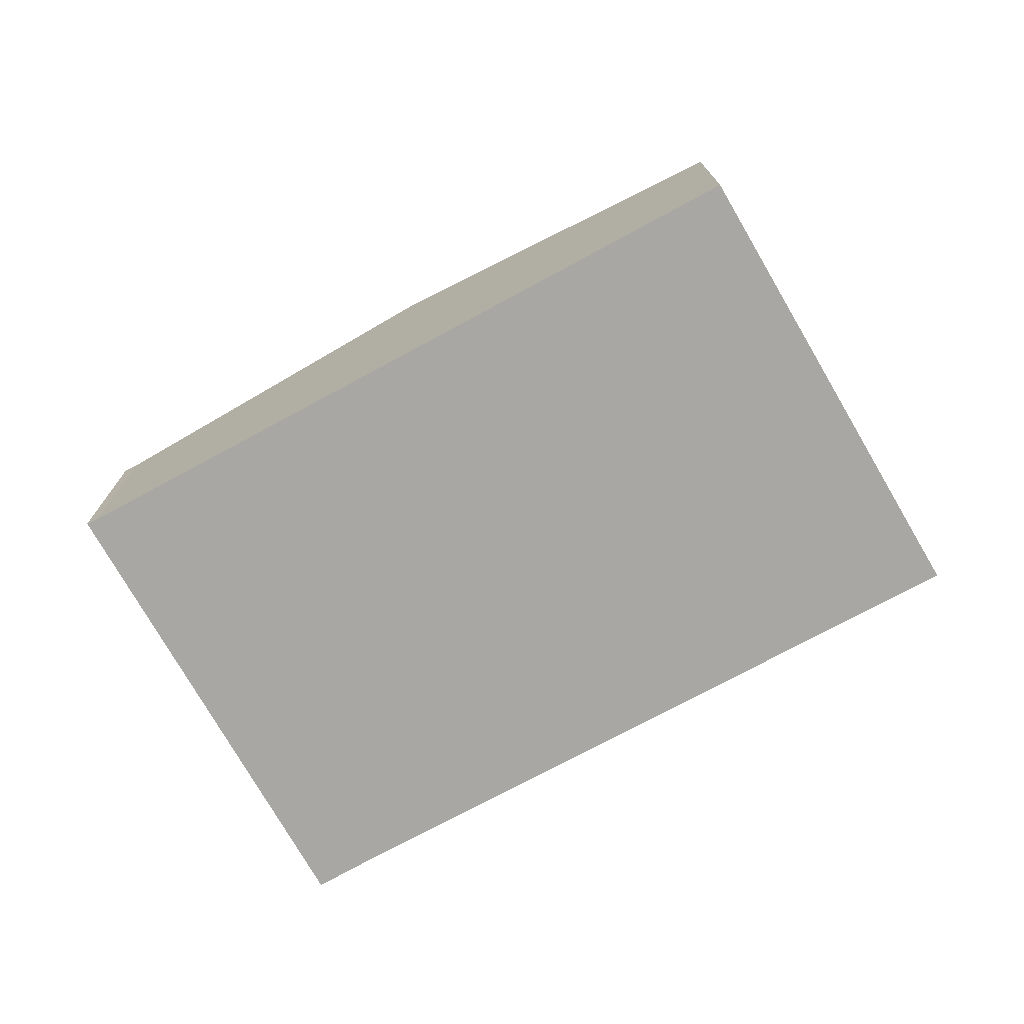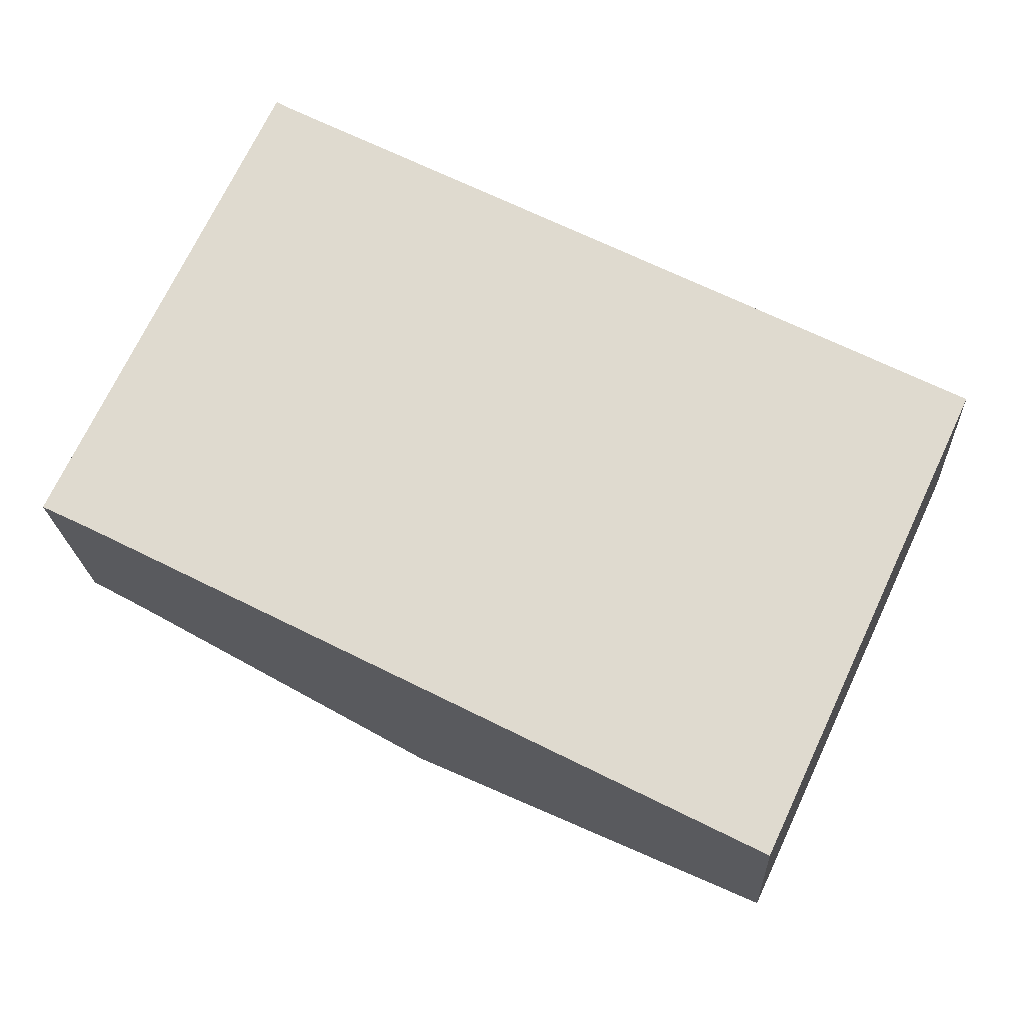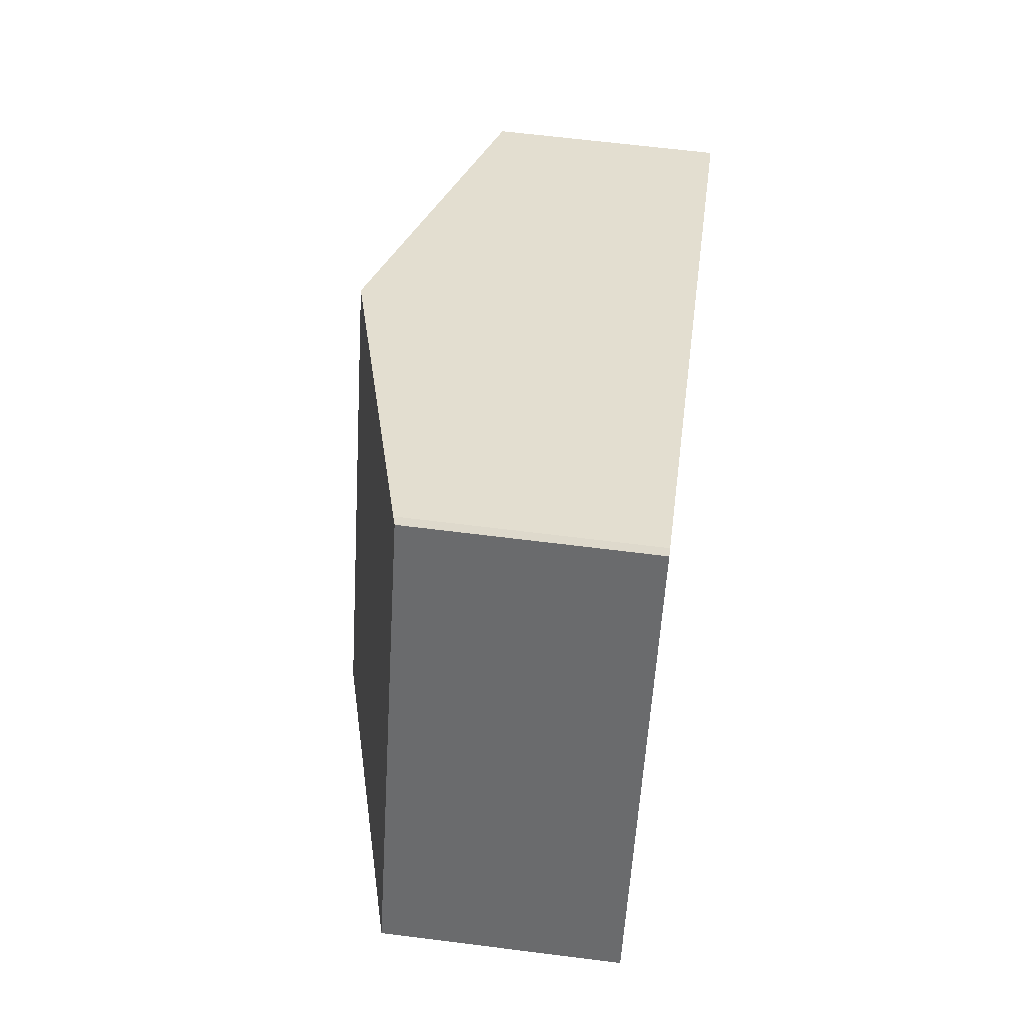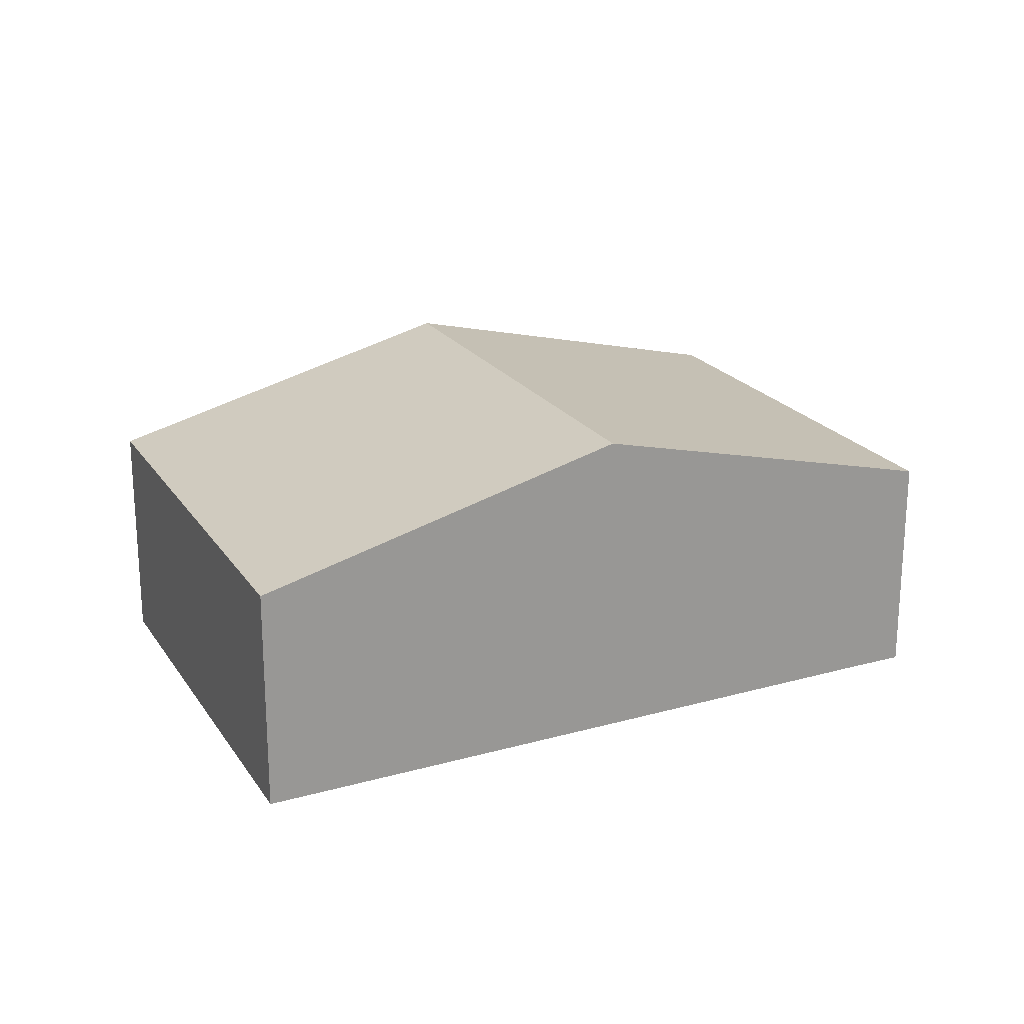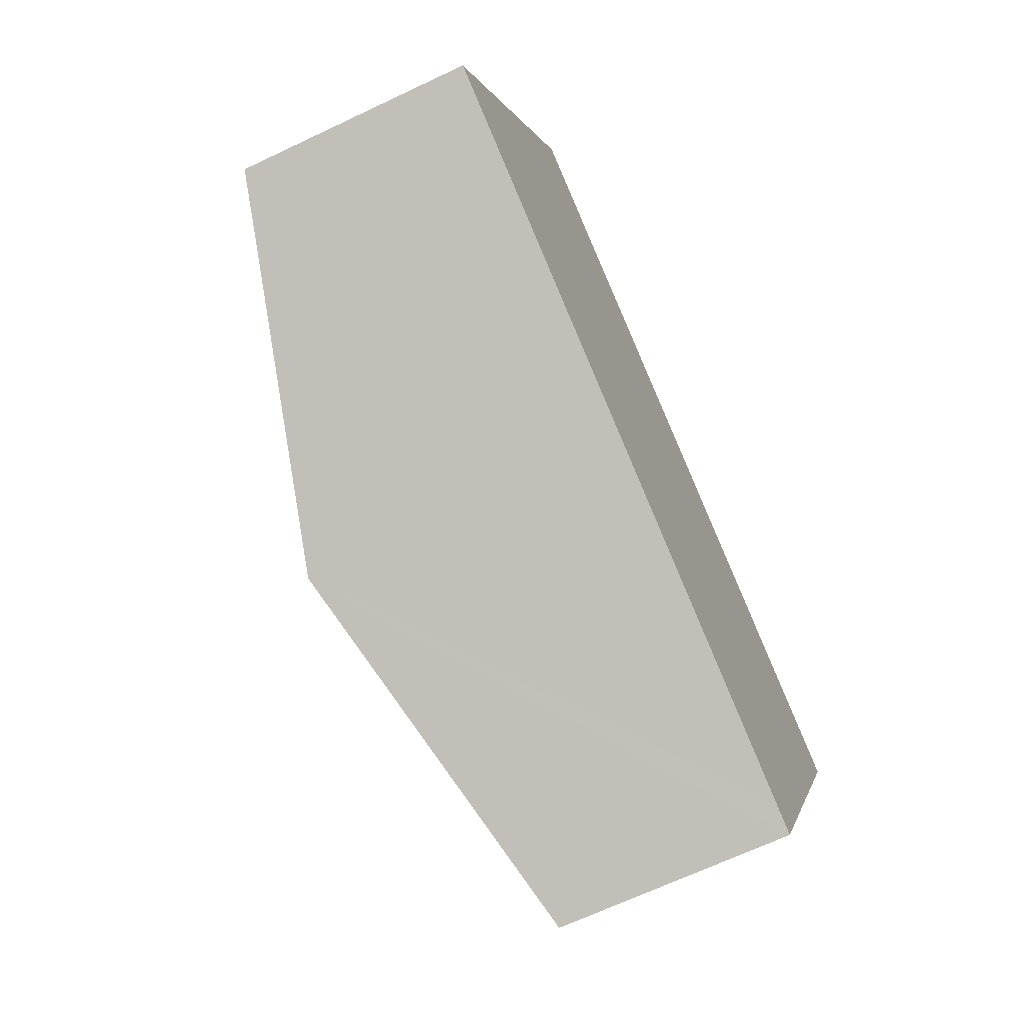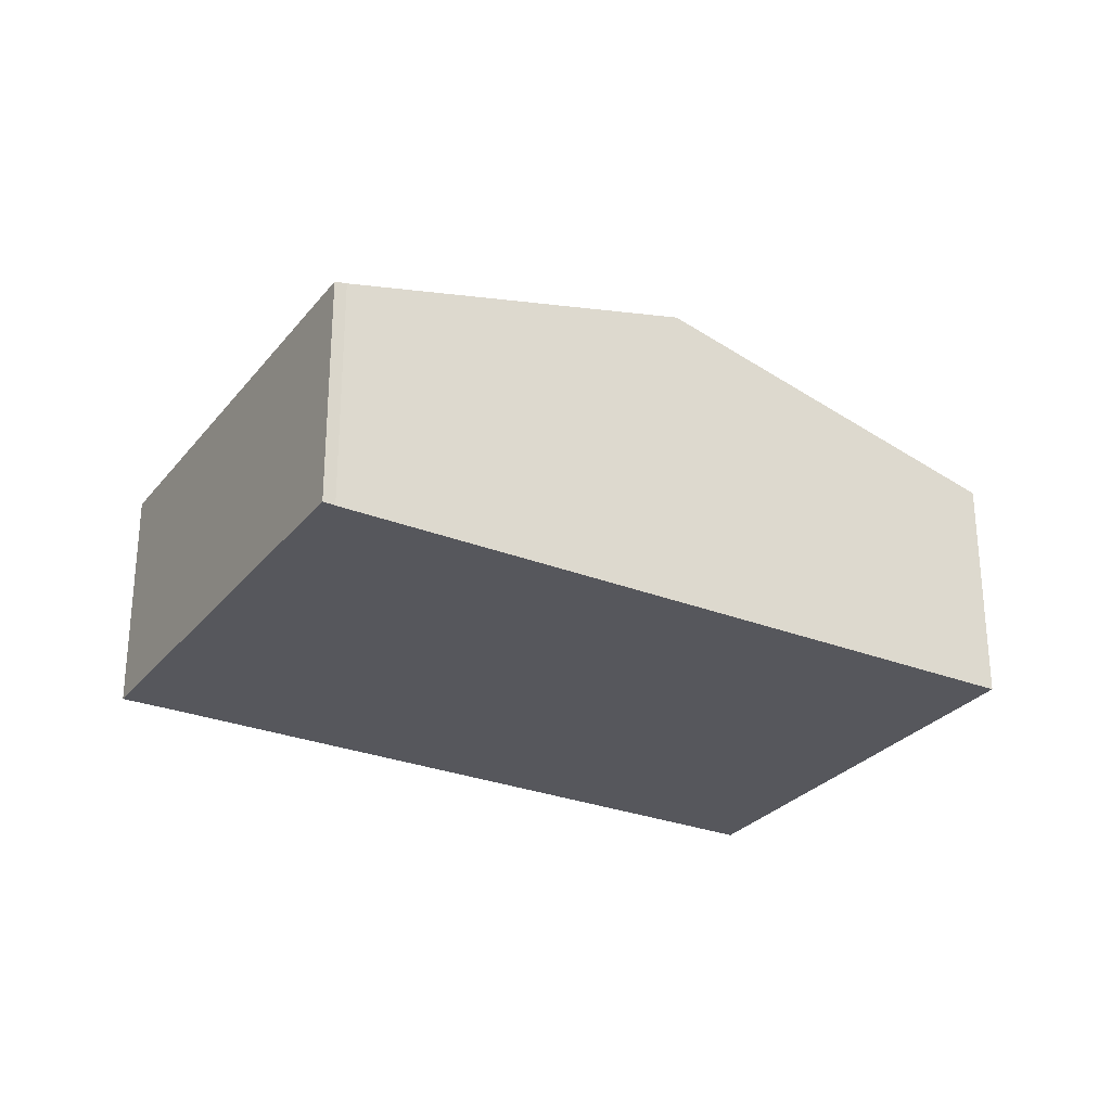
<metadata>
{"format":"obj","ext":"obj","renderer":"f3d","projection":"perspective","resolution":1024,"background":"white","views":[{"elev":-74.5,"azim":55.3,"up":"+Y"},{"elev":-20.2,"azim":2.8,"up":"+Z"},{"elev":61.8,"azim":-82.6,"up":"+Z"},{"elev":21.5,"azim":-179.6,"up":"+Y"},{"elev":-66.9,"azim":-64.5,"up":"+Z"},{"elev":-27.6,"azim":-4.5,"up":"+Y"}]}
</metadata>
<code>
v  0.698 3.461 -0.34
v  7.842 4.599 3.79
v  4.841 4.599 -2.444
v  3.168 3.315 6.159
v  0 3.271 2.003e-16
v  3.01 3.271 6.252
v  9.401 3.346 -4.76
v  9.924 3.251 -4.571
v  9.753 3.25 -4.939
v  12.53 3.272 1.04
v  12.67 3.273 1.343
v  9.753 3.024e-16 -4.939
v  9.401 2.915e-16 -4.76
v  4.841 1.497e-16 -2.444
v  0.698 2.082e-17 -0.34
v  0 0 0
v  3.01 -3.828e-16 6.252
v  3.168 -3.771e-16 6.159
v  7.842 -2.321e-16 3.79
v  12.67 -8.223e-17 1.343
v  12.53 -6.368e-17 1.04
v  9.924 2.799e-16 -4.571
g defaultobject
f 1 2 3
f 2 1 4
f 4 1 5
f 4 5 6
f 7 8 9
f 8 7 10
f 10 7 11
f 11 7 2
f 2 7 3
f 12 7 9
f 7 12 3
f 3 12 13
f 3 13 14
f 3 14 1
f 1 14 15
f 1 15 5
f 5 15 16
f 16 6 5
f 6 16 17
f 6 18 4
f 18 6 17
f 18 2 4
f 2 18 19
f 2 19 11
f 11 19 20
f 20 10 11
f 10 20 8
f 8 20 21
f 8 21 22
f 8 22 9
f 9 22 12
f 15 17 16
f 17 15 18
f 18 15 19
f 19 15 14
f 19 14 13
f 19 13 20
f 20 13 21
f 21 13 12
f 21 12 22

</code>
